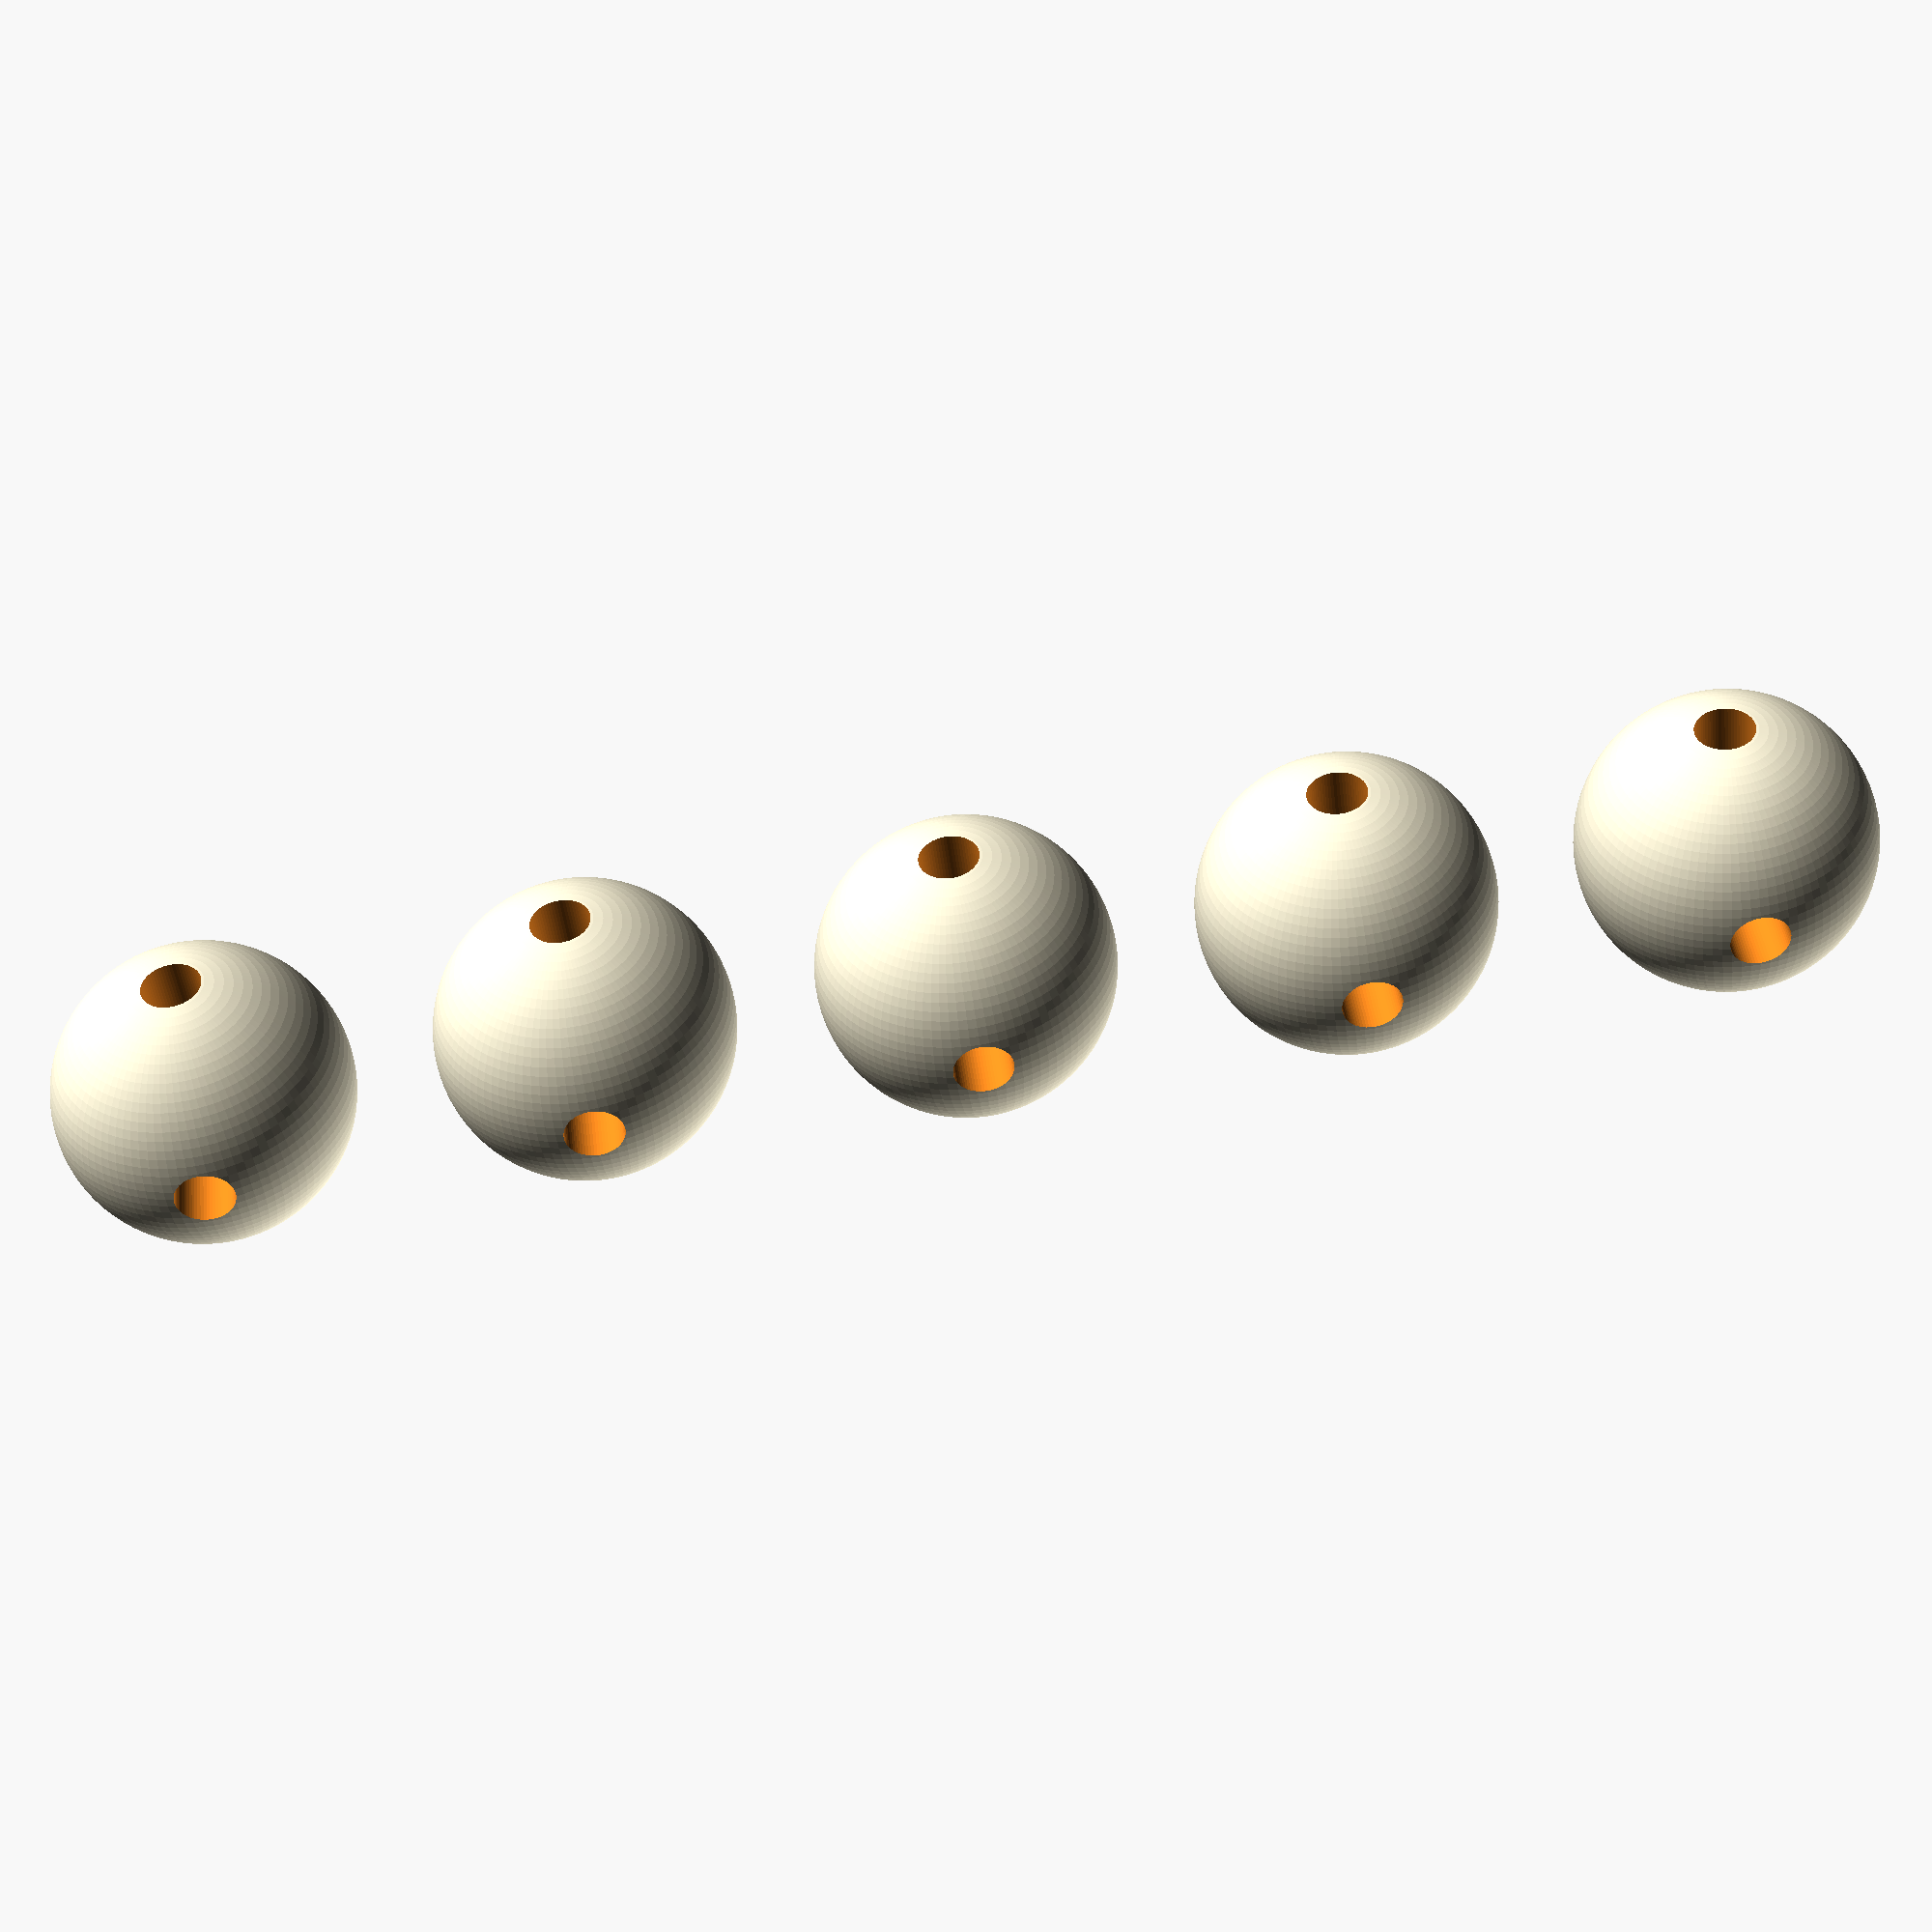
<openscad>
//Générer une sphere avec mouvements
//Variables
afficher_sphere = "o"; //o,n
rotation_360  = "x"; //x,y,z,f(fixe)
mouvement_hauteur = "n";//o,n

x=6;
y=6;
z=6;
fin_pin =4;

//Conditions
if(afficher_sphere =="o")
{  
 if (mouvement_hauteur == "n" && rotation_360=="x") rotate([360*$t,0,0]) cylindre_ouvert();
 else if (mouvement_hauteur == "n" && rotation_360=="y") rotate([0,360*$t,0]) cylindre_ouvert(); 
 else if (mouvement_hauteur == "n" && rotation_360=="z") rotate([0,0,360*$t]) cylindre_ouvert();
 else if (mouvement_hauteur == "n" && rotation_360=="f") cylindre_ouvert();
 else if(mouvement_hauteur=="o" && rotation_360  == "f" ) translate([0,0,5]) translate([0,0,-5.3*$t]){cylindre_ouvert();} 
 else if(mouvement_hauteur=="o" && rotation_360  == "x" ) rotate([360*$t,0,0]) translate([0,0,8]) translate([0,0,-8.3*$t]){cylindre_ouvert();} 
 else if(mouvement_hauteur=="o" && rotation_360  == "y" ) rotate([0,360*$t,0]) translate([0,0,8]) translate([0,0,-8.3*$t]){cylindre_ouvert();}
 else if(mouvement_hauteur=="o" && rotation_360  == "z" ) rotate([0,0,360*$t]) translate([0,0,8]) translate([0,0,-8.3*$t]){cylindre_ouvert();}
 else if(mouvement_hauteur=="o" && rotation_360  == "n" ) translate([0,0,8]) translate([0,0,-8.3*$t]){cylindre_ouvert();} 
 else{ } 
 
}

//Modules cylindre
module cylindre_ouvert()
{ 
 translate([-2.54*2,0,0])
 for (i = [0:fin_pin]) 
 {  
   translate([i*2.54,0,0])
   {
     difference()
     {    
      color("Cornsilk") translate([0,0,0]) sphere(r=1,$fn=100);          
      translate([0,0,0]) cylinder(h=z,r1=0.2,r2=0.2,$fn=65,center=true);     
      rotate([90,0,0]) translate([0,0,0]) cylinder(h=z,r1=0.2,r2=0.2,$fn=65,center=true);             
     }
   } 
 }
} 

</openscad>
<views>
elev=46.1 azim=353.2 roll=6.5 proj=p view=wireframe
</views>
